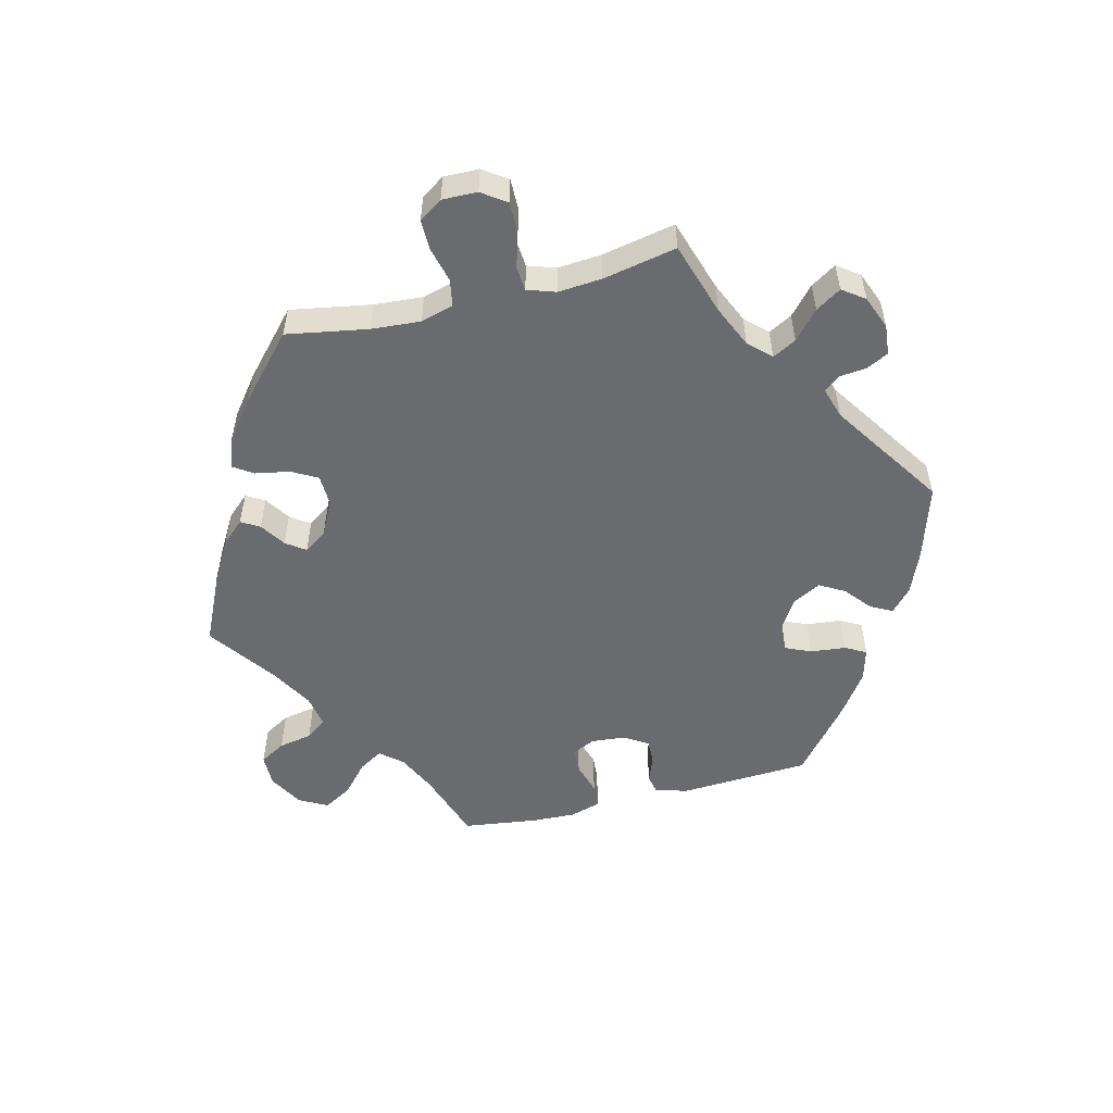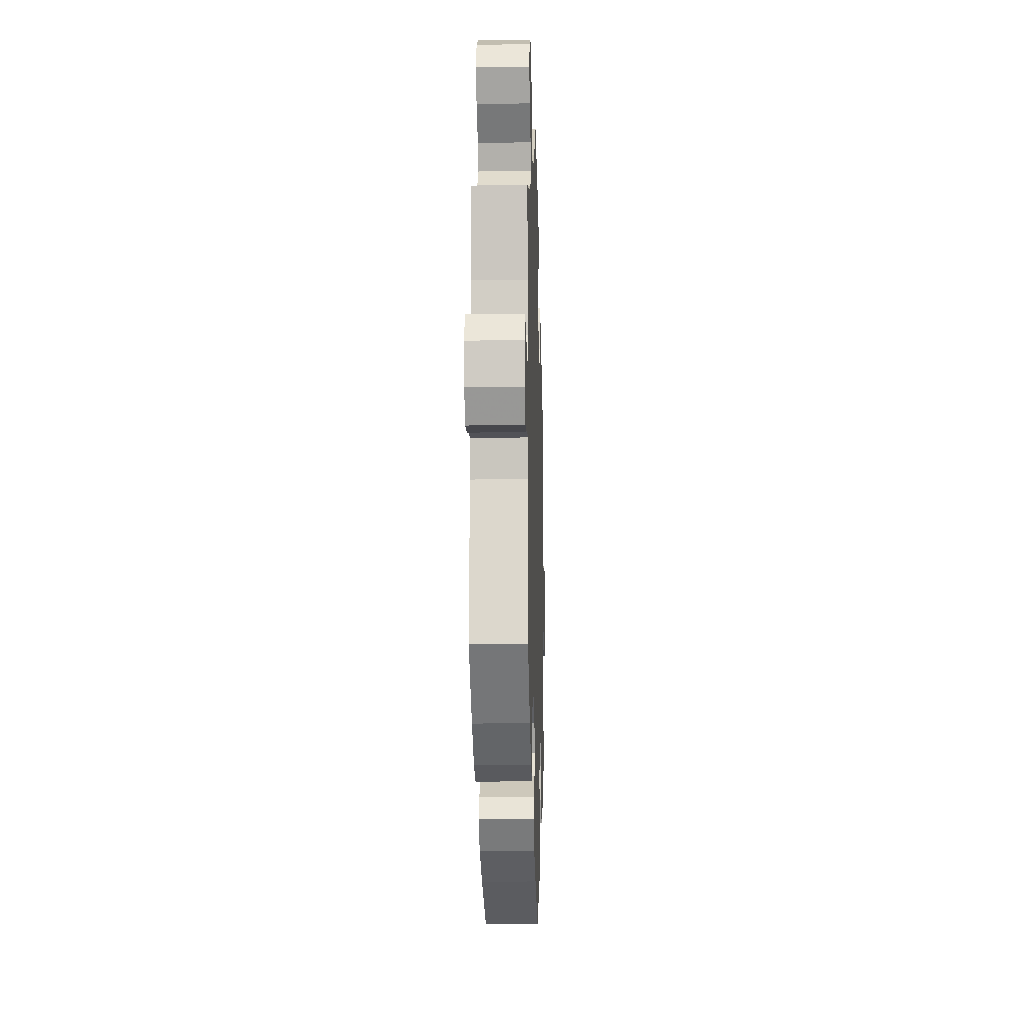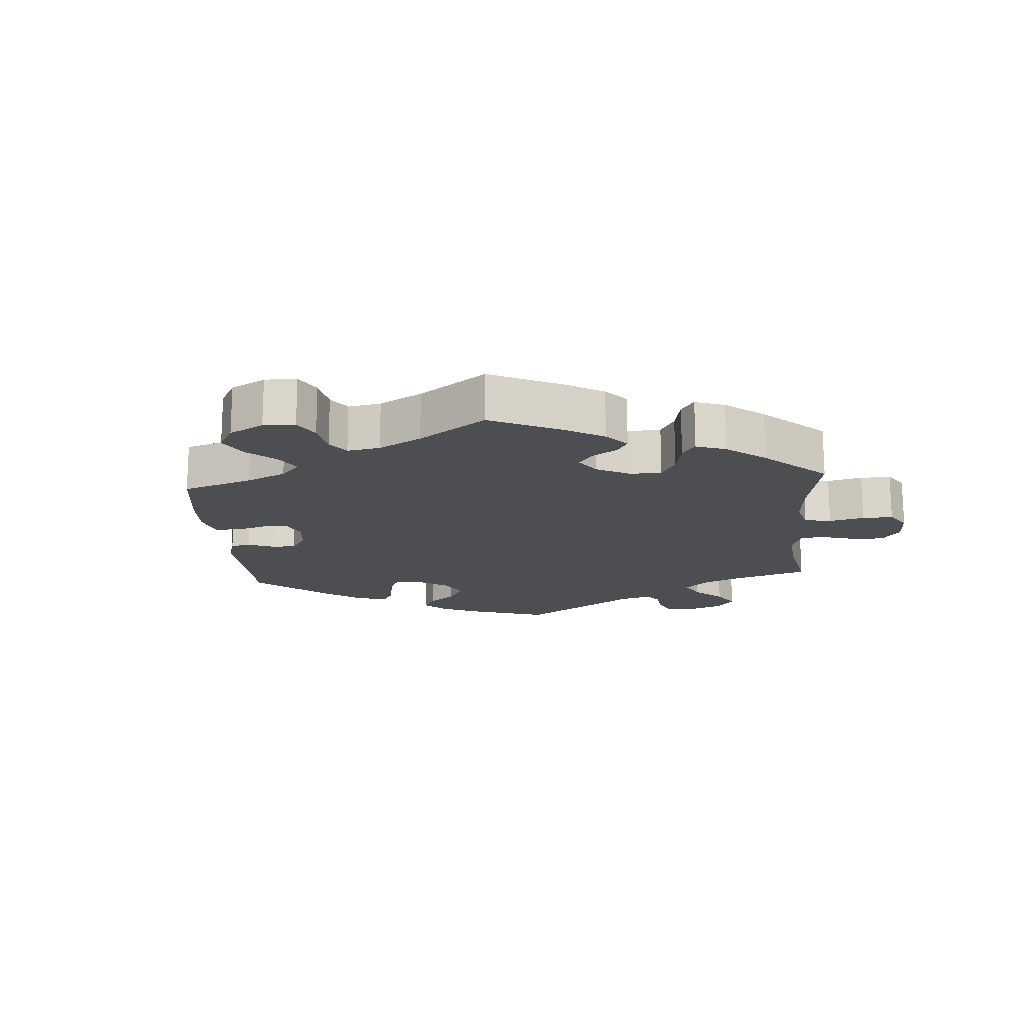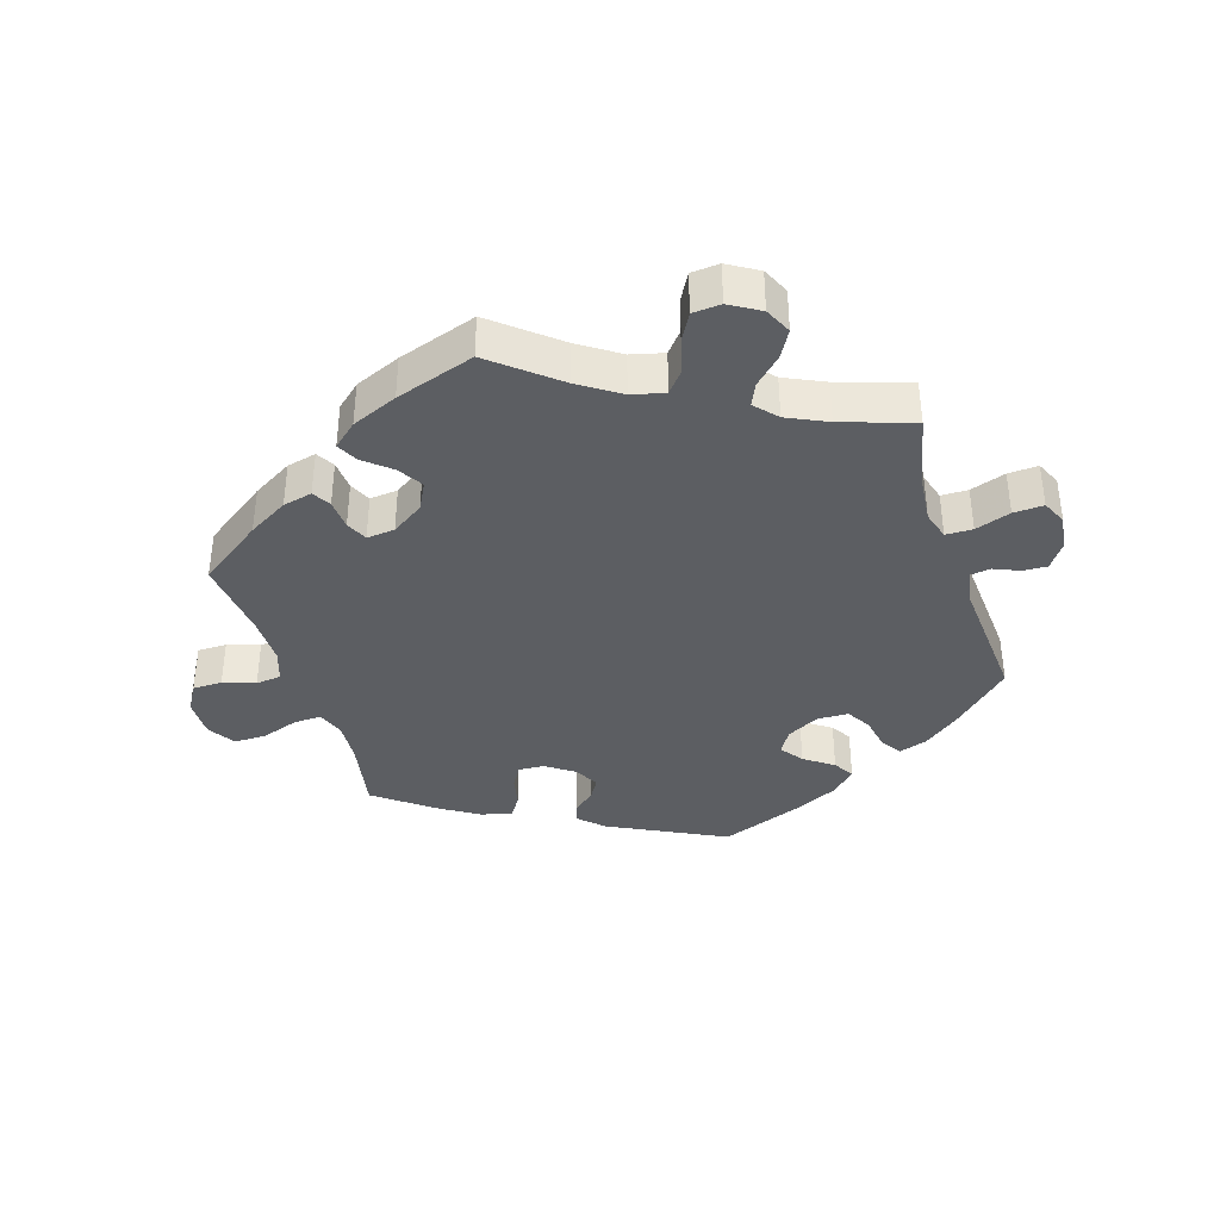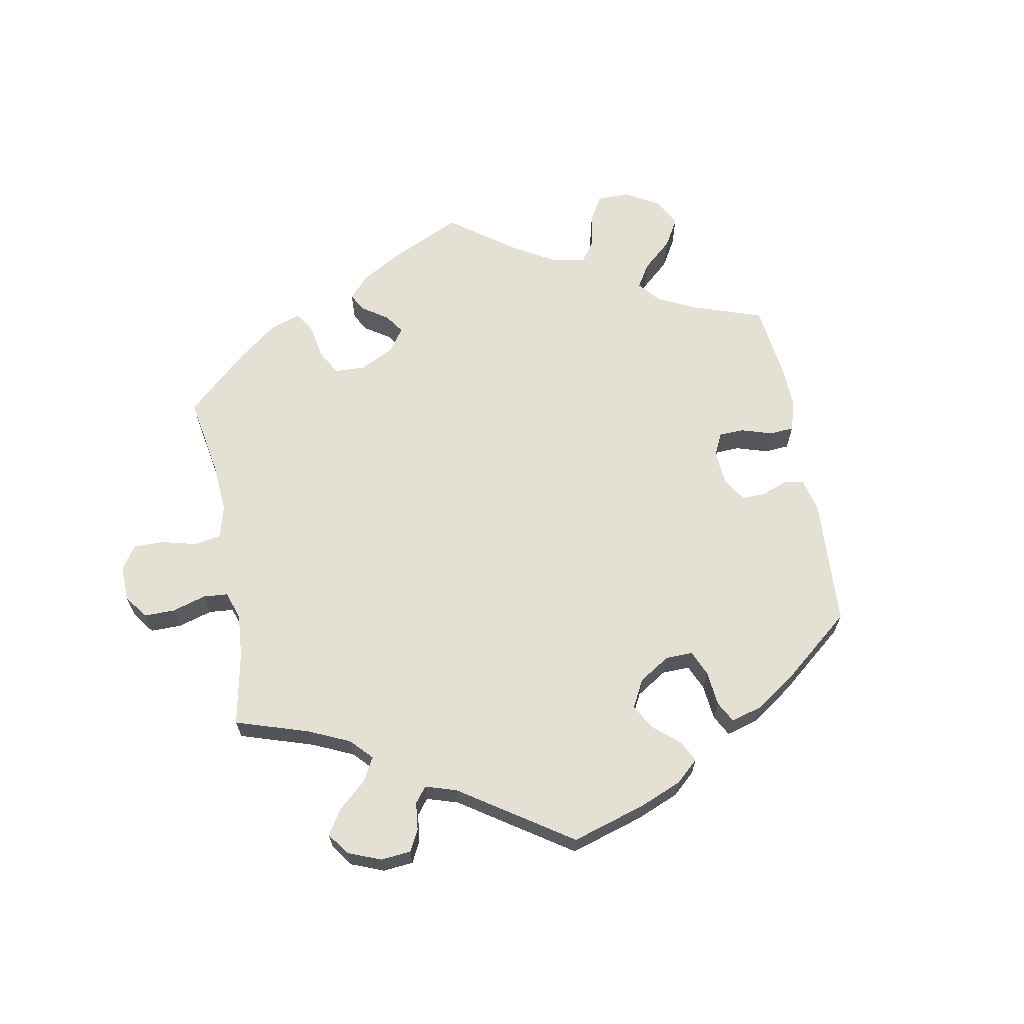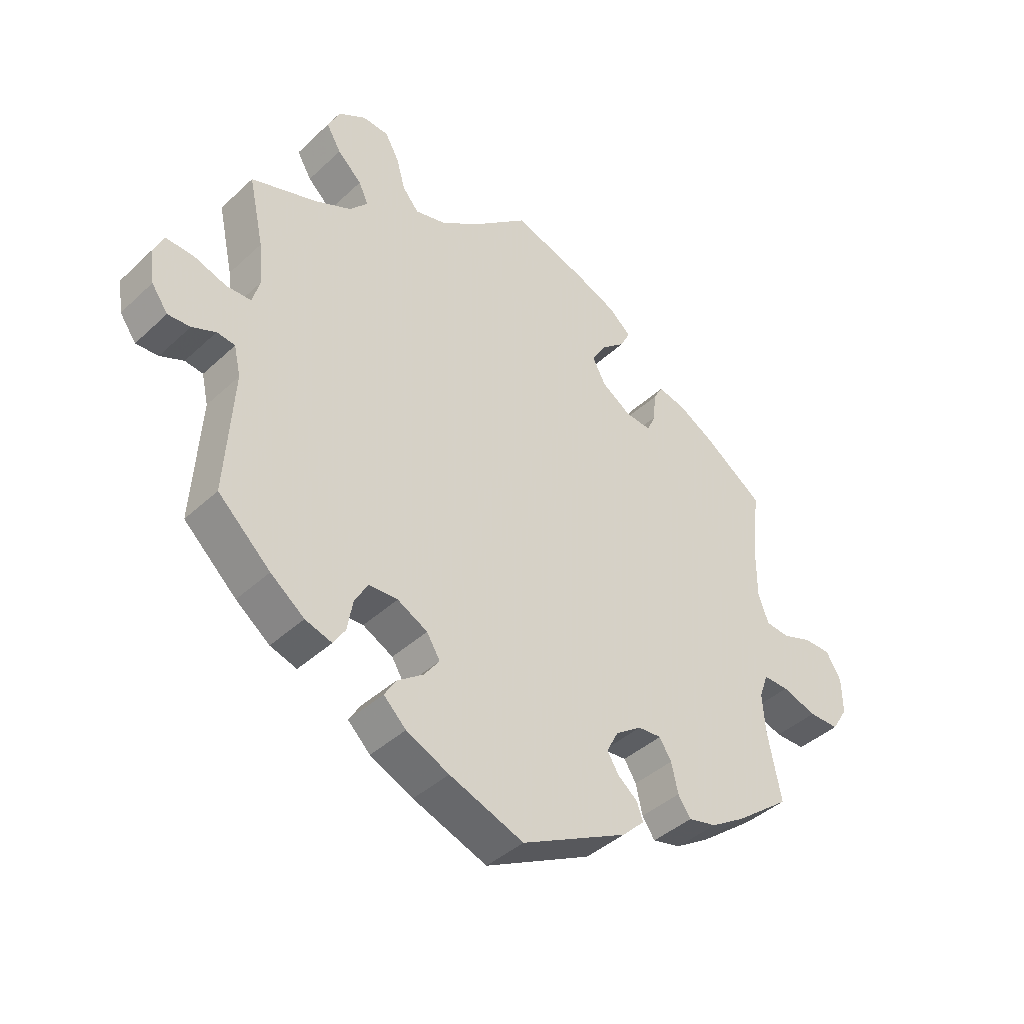
<metadata>
{"format":"obj","ext":"obj","renderer":"f3d","projection":"perspective","resolution":1024,"background":"white","views":[{"elev":-53.3,"azim":43.9,"up":"+Y"},{"elev":-14.0,"azim":91.8,"up":"+Z"},{"elev":-16.9,"azim":-55.6,"up":"+Y"},{"elev":-38.0,"azim":17.9,"up":"+Y"},{"elev":65.7,"azim":109.5,"up":"+Y"},{"elev":-41.2,"azim":138.2,"up":"+Z"}]}
</metadata>
<code>
v -0.479 0.07 -0.178
v -0.474 0.07 -0.112
v -0.489 0.07 -0.071
v -0.531 0.07 -0.072
v -0.588 0.07 -0.091
v -0.638 0.07 -0.091
v -0.664 0.07 -0.049
v -0.663 0.07 0.011
v -0.638 0.07 0.053
v -0.593 0.07 0.053
v -0.544 0.07 0.036
v -0.505 0.07 0.04
v -0.488 0.07 0.088
v -0.488 0.07 0.163
v -0.501 0.07 0.288
v -0.403 0.07 0.357
v -0.342 0.07 0.392
v -0.297 0.07 0.402
v -0.281 0.07 0.374
v -0.278 0.07 0.328
v -0.263 0.07 0.295
v -0.22 0.07 0.299
v -0.171 0.07 0.331
v -0.149 0.07 0.373
v -0.172 0.07 0.411
v -0.213 0.07 0.446
v -0.229 0.07 0.478
v -0.192 0.07 0.51
v -0.122 0.07 0.539
v -0.001 0.07 0.578
v 0.096 0.07 0.497
v 0.158 0.07 0.455
v 0.208 0.07 0.442
v 0.235 0.07 0.474
v 0.25 0.07 0.527
v 0.273 0.07 0.568
v 0.316 0.07 0.571
v 0.362 0.07 0.543
v 0.381 0.07 0.502
v 0.357 0.07 0.461
v 0.317 0.07 0.423
v 0.301 0.07 0.389
v 0.331 0.07 0.355
v 0.392 0.07 0.326
v 0.501 0.07 0.289
v 0.476 0.07 0.174
v 0.469 0.07 0.105
v 0.482 0.07 0.061
v 0.523 0.07 0.06
v 0.577 0.07 0.078
v 0.623 0.07 0.08
v 0.64 0.07 0.042
v 0.632 0.07 -0.012
v 0.605 0.07 -0.05
v 0.568 0.07 -0.048
v 0.529 0.07 -0.031
v 0.499 0.07 -0.035
v 0.488 0.07 -0.084
v 0.501 0.07 -0.288
v 0.414 0.07 -0.369
v 0.358 0.07 -0.412
v 0.314 0.07 -0.426
v 0.294 0.07 -0.395
v 0.285 0.07 -0.344
v 0.263 0.07 -0.306
v 0.215 0.07 -0.304
v 0.165 0.07 -0.33
v 0.143 0.07 -0.366
v 0.168 0.07 -0.4
v 0.212 0.07 -0.432
v 0.231 0.07 -0.463
v 0.194 0.07 -0.499
v 0.123 0.07 -0.532
v 0 0.07 -0.578
v -0.177 0.07 -0.488
v -0.214 0.07 -0.452
v -0.204 0.07 -0.423
v -0.171 0.07 -0.396
v -0.152 0.07 -0.365
v -0.172 0.07 -0.327
v -0.215 0.07 -0.297
v -0.254 0.07 -0.294
v -0.274 0.07 -0.326
v -0.285 0.07 -0.375
v -0.306 0.07 -0.406
v -0.353 0.07 -0.395
v -0.41 0.07 -0.359
v -0.501 0.07 -0.289
v -0.479 0 -0.178
v -0.474 0 -0.112
v -0.489 0 -0.071
v -0.531 0 -0.072
v -0.588 0 -0.091
v -0.638 0 -0.091
v -0.664 0 -0.049
v -0.663 0 0.011
v -0.638 0 0.053
v -0.593 0 0.053
v -0.544 0 0.036
v -0.505 0 0.04
v -0.488 0 0.088
v -0.488 0 0.163
v -0.501 0 0.288
v -0.403 0 0.357
v -0.342 0 0.392
v -0.297 0 0.402
v -0.281 0 0.374
v -0.278 0 0.328
v -0.263 0 0.295
v -0.22 0 0.299
v -0.171 0 0.331
v -0.149 0 0.373
v -0.172 0 0.411
v -0.213 0 0.446
v -0.229 0 0.478
v -0.192 0 0.51
v -0.122 0 0.539
v -0.001 0 0.578
v 0.096 0 0.497
v 0.158 0 0.455
v 0.208 0 0.442
v 0.235 0 0.474
v 0.25 0 0.527
v 0.273 0 0.568
v 0.316 0 0.571
v 0.362 0 0.543
v 0.381 0 0.502
v 0.357 0 0.461
v 0.317 0 0.423
v 0.301 0 0.389
v 0.331 0 0.355
v 0.392 0 0.326
v 0.501 0 0.289
v 0.476 0 0.174
v 0.469 0 0.105
v 0.482 0 0.061
v 0.523 0 0.06
v 0.577 0 0.078
v 0.623 0 0.08
v 0.64 0 0.042
v 0.632 0 -0.012
v 0.605 0 -0.05
v 0.568 0 -0.048
v 0.529 0 -0.031
v 0.499 0 -0.035
v 0.488 0 -0.084
v 0.501 0 -0.288
v 0.414 0 -0.369
v 0.358 0 -0.412
v 0.314 0 -0.426
v 0.294 0 -0.395
v 0.285 0 -0.344
v 0.263 0 -0.306
v 0.215 0 -0.304
v 0.165 0 -0.33
v 0.143 0 -0.366
v 0.168 0 -0.4
v 0.212 0 -0.432
v 0.231 0 -0.463
v 0.194 0 -0.499
v 0.123 0 -0.532
v 0 0 -0.578
v -0.177 0 -0.488
v -0.214 0 -0.452
v -0.204 0 -0.423
v -0.171 0 -0.396
v -0.152 0 -0.365
v -0.172 0 -0.327
v -0.215 0 -0.297
v -0.254 0 -0.294
v -0.274 0 -0.326
v -0.285 0 -0.375
v -0.306 0 -0.406
v -0.353 0 -0.395
v -0.41 0 -0.359
v -0.501 0 -0.289
f 87 88 1
f 86 87 1 2
f 83 84 85 86
f 82 83 86 2
f 81 82 2 3
f 80 81 3
f 75 76 77 78
f 75 78 79
f 74 75 79
f 73 74 79 80
f 69 70 71 72
f 68 69 72 73
f 61 62 63 64
f 61 64 65
f 58 59 60 61
f 57 58 61 65
f 53 54 55 56
f 53 56 57
f 52 53 57
f 49 50 51 52
f 48 49 52 57
f 47 48 57 65
f 44 45 46
f 43 44 46 47
f 42 43 47 65
f 38 39 40 41
f 38 41 42
f 37 38 42
f 34 35 36 37
f 34 37 42
f 33 34 42 65
f 28 29 30 31
f 28 31 32
f 25 26 27 28
f 24 25 28 32
f 23 24 32 33
f 17 18 19 20
f 17 20 21
f 14 15 16 17
f 13 14 17 21
f 12 13 21 22
f 8 9 10 11
f 8 11 12
f 7 8 12
f 4 5 6 7
f 3 4 7 12
f 68 73 80 3
f 23 33 65 66
f 23 66 67
f 22 23 67 68
f 3 12 22 68
f 89 176 175
f 90 89 175 174
f 174 173 172 171
f 90 174 171 170
f 91 90 170 169
f 91 169 168
f 166 165 164 163
f 167 166 163
f 167 163 162
f 168 167 162 161
f 160 159 158 157
f 161 160 157 156
f 152 151 150 149
f 153 152 149
f 149 148 147 146
f 153 149 146 145
f 144 143 142 141
f 145 144 141
f 145 141 140
f 140 139 138 137
f 145 140 137 136
f 153 145 136 135
f 134 133 132
f 135 134 132 131
f 153 135 131 130
f 129 128 127 126
f 130 129 126
f 130 126 125
f 125 124 123 122
f 130 125 122
f 153 130 122 121
f 119 118 117 116
f 120 119 116
f 116 115 114 113
f 120 116 113 112
f 121 120 112 111
f 108 107 106 105
f 109 108 105
f 105 104 103 102
f 109 105 102 101
f 110 109 101 100
f 99 98 97 96
f 100 99 96
f 100 96 95
f 95 94 93 92
f 100 95 92 91
f 91 168 161 156
f 154 153 121 111
f 155 154 111
f 156 155 111 110
f 156 110 100 91
f 1 89 90 2
f 2 90 91 3
f 3 91 92 4
f 4 92 93 5
f 5 93 94 6
f 6 94 95 7
f 7 95 96 8
f 8 96 97 9
f 9 97 98 10
f 10 98 99 11
f 11 99 100 12
f 12 100 101 13
f 13 101 102 14
f 14 102 103 15
f 15 103 104 16
f 16 104 105 17
f 17 105 106 18
f 18 106 107 19
f 19 107 108 20
f 20 108 109 21
f 21 109 110 22
f 22 110 111 23
f 23 111 112 24
f 24 112 113 25
f 25 113 114 26
f 26 114 115 27
f 27 115 116 28
f 28 116 117 29
f 29 117 118 30
f 30 118 119 31
f 31 119 120 32
f 32 120 121 33
f 33 121 122 34
f 34 122 123 35
f 35 123 124 36
f 36 124 125 37
f 37 125 126 38
f 38 126 127 39
f 39 127 128 40
f 40 128 129 41
f 41 129 130 42
f 42 130 131 43
f 43 131 132 44
f 44 132 133 45
f 45 133 134 46
f 46 134 135 47
f 47 135 136 48
f 48 136 137 49
f 49 137 138 50
f 50 138 139 51
f 51 139 140 52
f 52 140 141 53
f 53 141 142 54
f 54 142 143 55
f 55 143 144 56
f 56 144 145 57
f 57 145 146 58
f 58 146 147 59
f 59 147 148 60
f 60 148 149 61
f 61 149 150 62
f 62 150 151 63
f 63 151 152 64
f 64 152 153 65
f 65 153 154 66
f 66 154 155 67
f 67 155 156 68
f 68 156 157 69
f 69 157 158 70
f 70 158 159 71
f 71 159 160 72
f 72 160 161 73
f 73 161 162 74
f 74 162 163 75
f 75 163 164 76
f 76 164 165 77
f 77 165 166 78
f 78 166 167 79
f 79 167 168 80
f 80 168 169 81
f 81 169 170 82
f 82 170 171 83
f 83 171 172 84
f 84 172 173 85
f 85 173 174 86
f 86 174 175 87
f 87 175 176 88
f 88 176 89 1

</code>
